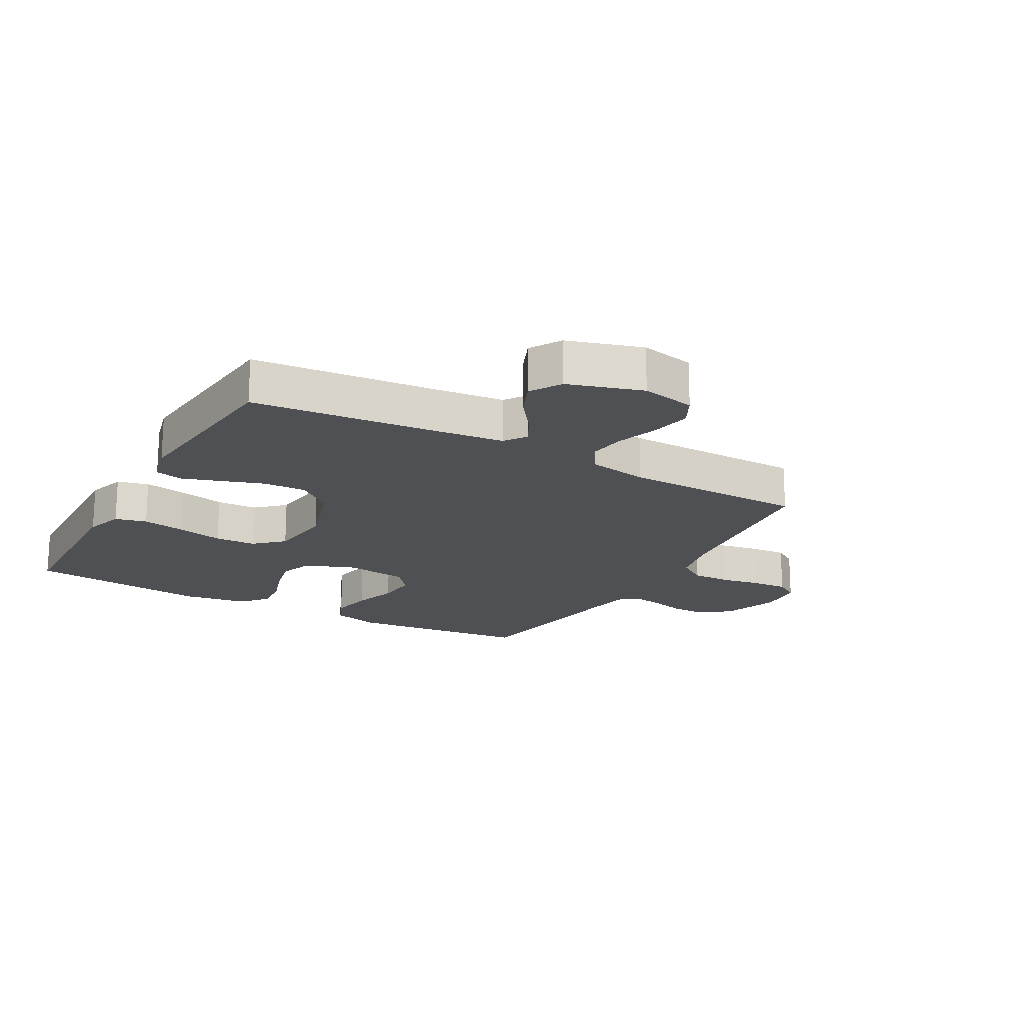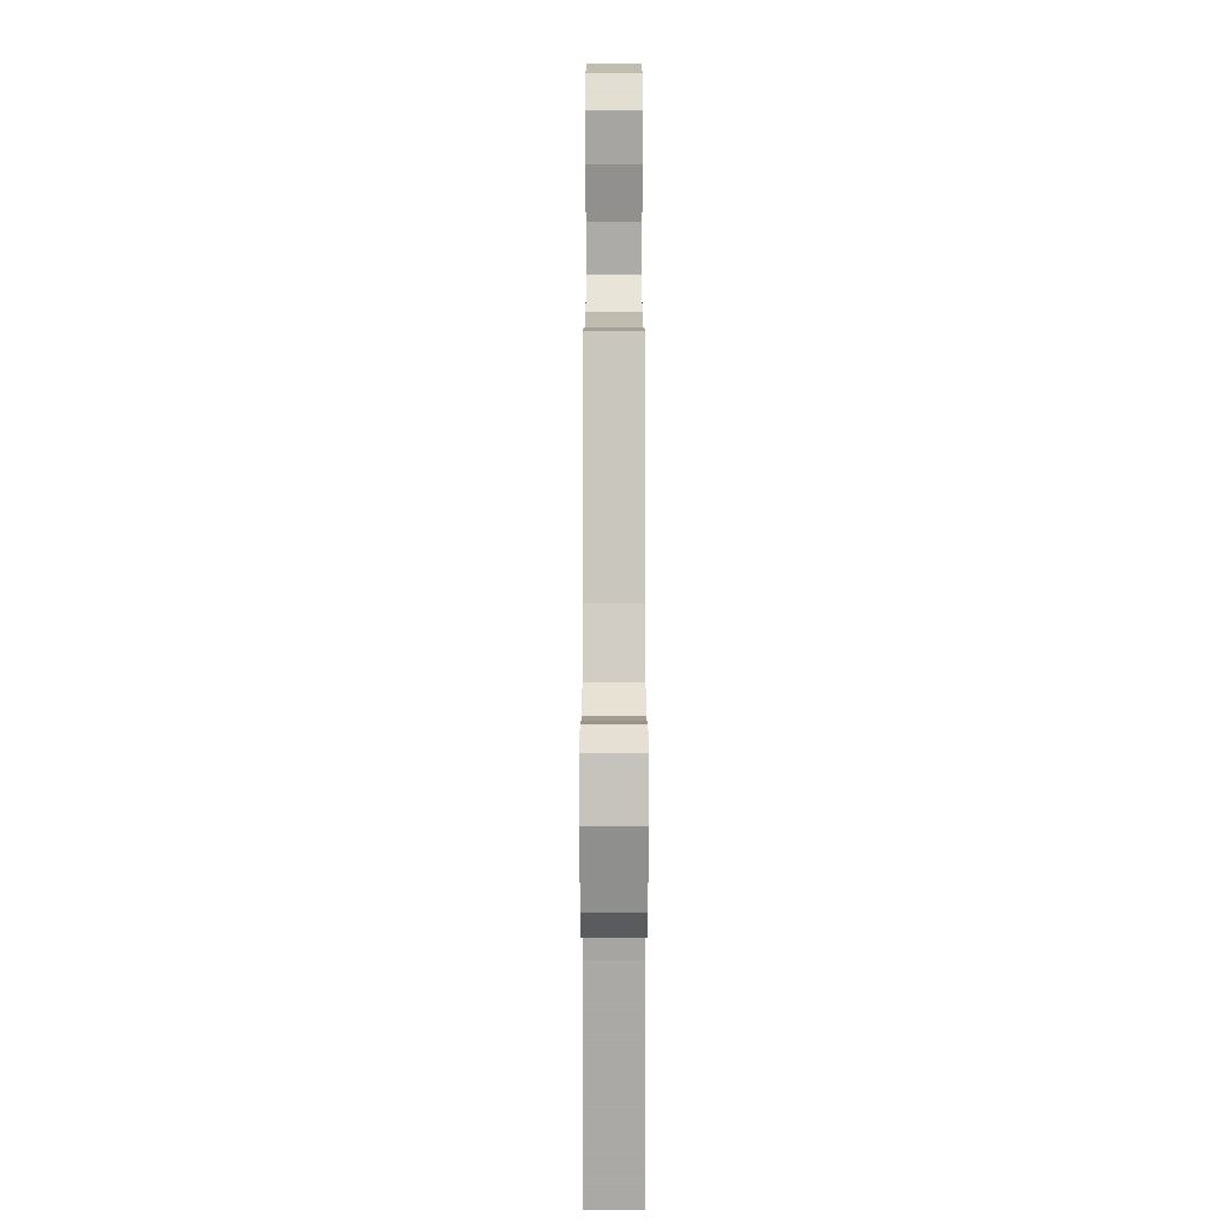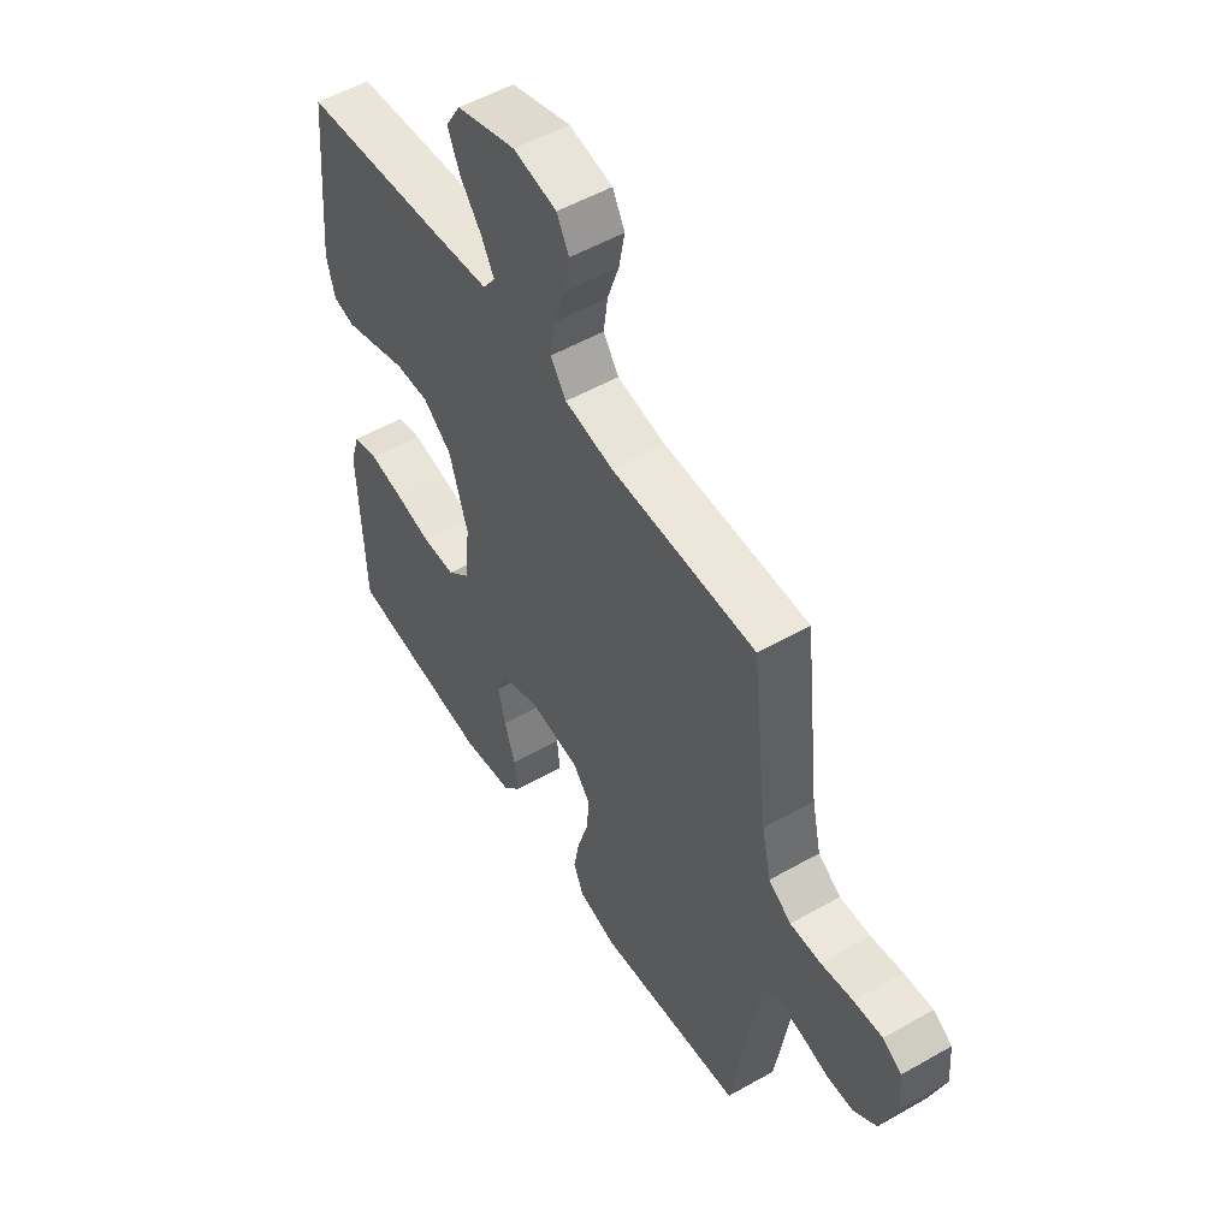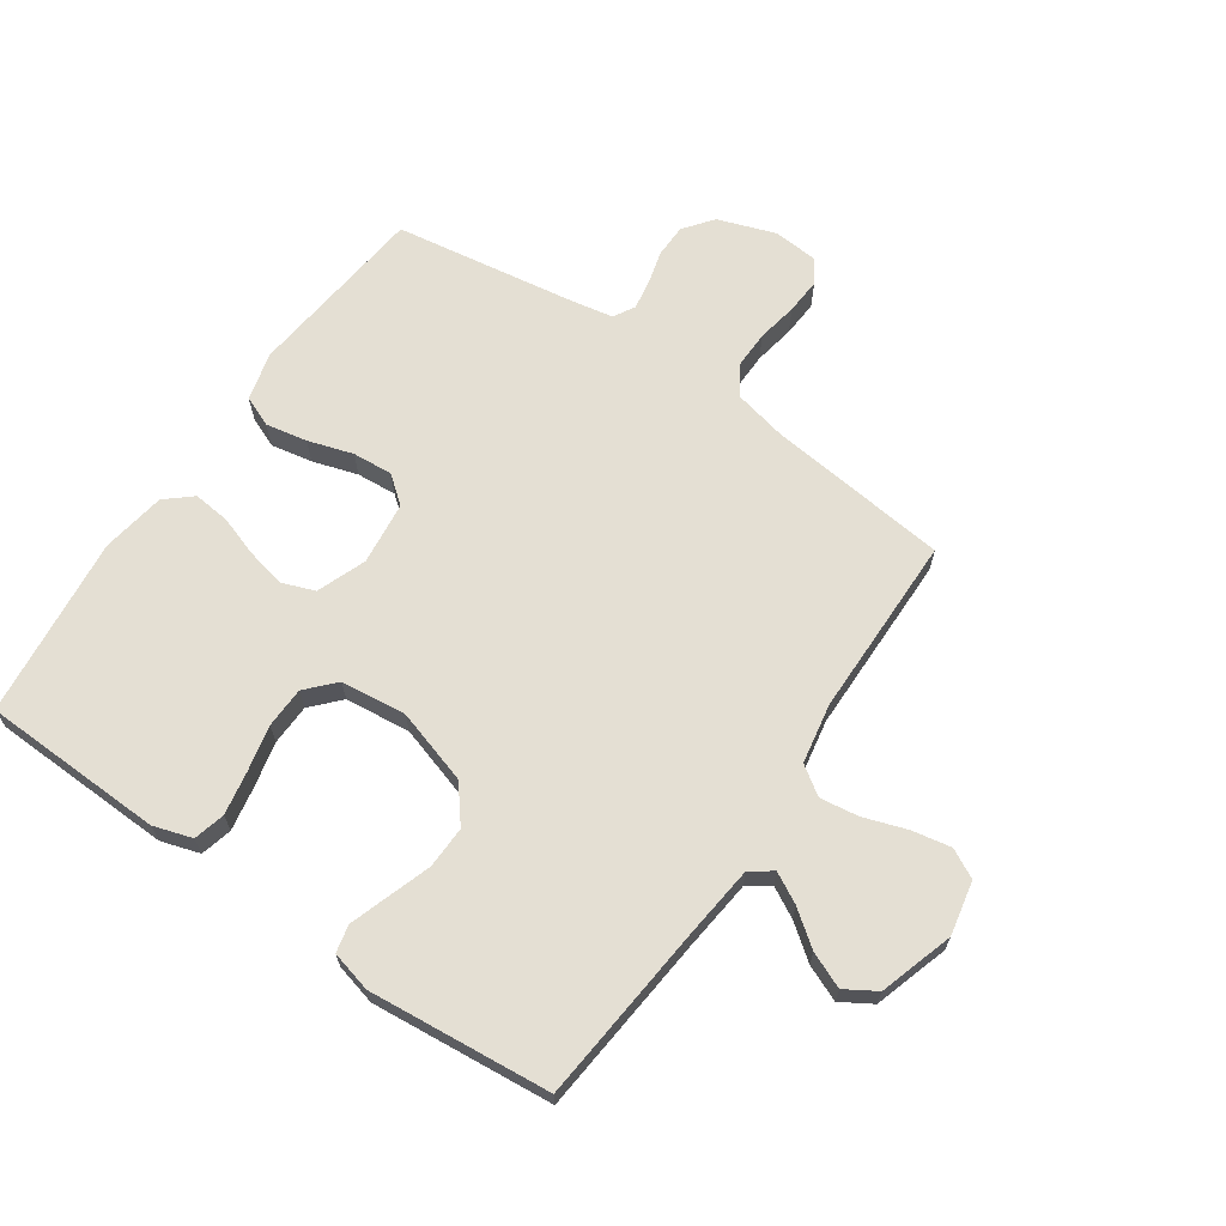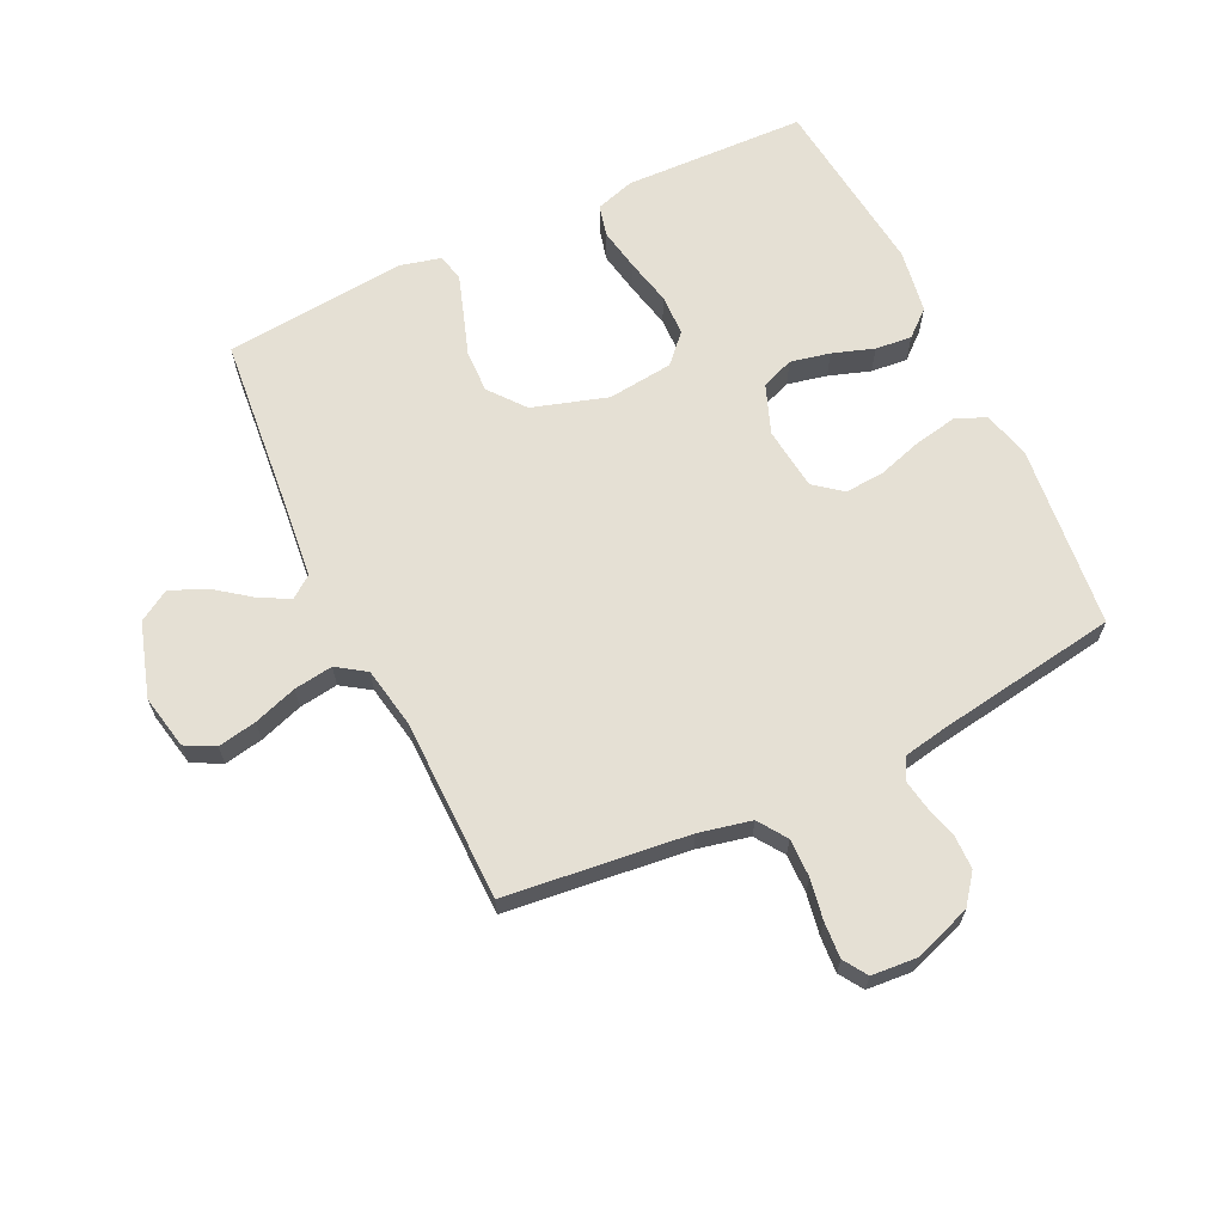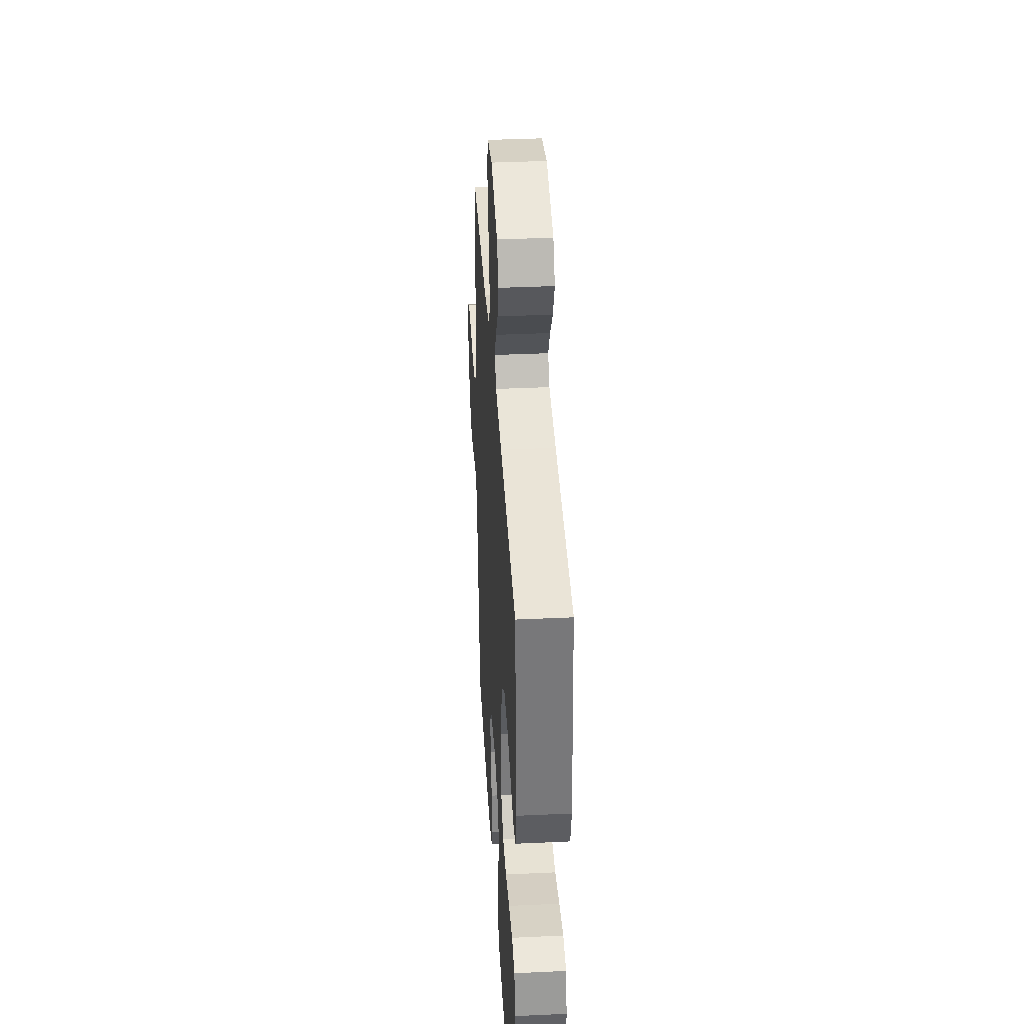
<metadata>
{"format":"obj","ext":"obj","renderer":"f3d","projection":"perspective","resolution":1024,"background":"white","views":[{"elev":-18.6,"azim":-29.3,"up":"+Y"},{"elev":5.6,"azim":90.0,"up":"+Z"},{"elev":52.9,"azim":58.5,"up":"+Z"},{"elev":66.4,"azim":-55.5,"up":"+Y"},{"elev":65.3,"azim":64.4,"up":"+Y"},{"elev":38.1,"azim":-93.4,"up":"+Z"}]}
</metadata>
<code>
v 0.5 0.07 0.5
v 0.534 0.07 0.2
v 0.553 0.07 0.114
v 0.6 0.07 0.082
v 0.663 0.07 0.083
v 0.73 0.07 0.095
v 0.789 0.07 0.099
v 0.828 0.07 0.074
v 0.834 0.07 0
v 0.801 0.07 -0.095
v 0.753 0.07 -0.132
v 0.698 0.07 -0.133
v 0.642 0.07 -0.118
v 0.594 0.07 -0.11
v 0.559 0.07 -0.13
v 0.546 0.07 -0.2
v 0.5 0.07 -0.5
v 0.2 0.07 -0.532
v 0.12 0.07 -0.512
v 0.099 0.07 -0.462
v 0.112 0.07 -0.393
v 0.135 0.07 -0.319
v 0.14 0.07 -0.253
v 0.104 0.07 -0.208
v 0 0.07 -0.196
v -0.081 0.07 -0.227
v -0.101 0.07 -0.28
v -0.087 0.07 -0.345
v -0.064 0.07 -0.413
v -0.058 0.07 -0.473
v -0.095 0.07 -0.516
v -0.2 0.07 -0.533
v -0.5 0.07 -0.5
v -0.51 0.07 -0.2
v -0.49 0.07 -0.136
v -0.438 0.07 -0.123
v -0.367 0.07 -0.136
v -0.291 0.07 -0.153
v -0.223 0.07 -0.151
v -0.177 0.07 -0.108
v -0.165 0.07 0
v -0.203 0.07 0.123
v -0.262 0.07 0.17
v -0.332 0.07 0.168
v -0.403 0.07 0.144
v -0.466 0.07 0.123
v -0.511 0.07 0.133
v -0.528 0.07 0.2
v -0.5 0.07 0.5
v -0.2 0.07 0.529
v -0.084 0.07 0.542
v -0.058 0.07 0.578
v -0.085 0.07 0.628
v -0.128 0.07 0.685
v -0.153 0.07 0.744
v -0.122 0.07 0.795
v 0 0.07 0.833
v 0.089 0.07 0.815
v 0.114 0.07 0.767
v 0.102 0.07 0.703
v 0.078 0.07 0.632
v 0.069 0.07 0.568
v 0.101 0.07 0.521
v 0.2 0.07 0.503
v 0.5 0 0.5
v 0.534 0 0.2
v 0.553 0 0.114
v 0.6 0 0.082
v 0.663 0 0.083
v 0.73 0 0.095
v 0.789 0 0.099
v 0.828 0 0.074
v 0.834 0 0
v 0.801 0 -0.095
v 0.753 0 -0.132
v 0.698 0 -0.133
v 0.642 0 -0.118
v 0.594 0 -0.11
v 0.559 0 -0.13
v 0.546 0 -0.2
v 0.5 0 -0.5
v 0.2 0 -0.532
v 0.12 0 -0.512
v 0.099 0 -0.462
v 0.112 0 -0.393
v 0.135 0 -0.319
v 0.14 0 -0.253
v 0.104 0 -0.208
v 0 0 -0.196
v -0.081 0 -0.227
v -0.101 0 -0.28
v -0.087 0 -0.345
v -0.064 0 -0.413
v -0.058 0 -0.473
v -0.095 0 -0.516
v -0.2 0 -0.533
v -0.5 0 -0.5
v -0.51 0 -0.2
v -0.49 0 -0.136
v -0.438 0 -0.123
v -0.367 0 -0.136
v -0.291 0 -0.153
v -0.223 0 -0.151
v -0.177 0 -0.108
v -0.165 0 0
v -0.203 0 0.123
v -0.262 0 0.17
v -0.332 0 0.168
v -0.403 0 0.144
v -0.466 0 0.123
v -0.511 0 0.133
v -0.528 0 0.2
v -0.5 0 0.5
v -0.2 0 0.529
v -0.084 0 0.542
v -0.058 0 0.578
v -0.085 0 0.628
v -0.128 0 0.685
v -0.153 0 0.744
v -0.122 0 0.795
v 0 0 0.833
v 0.089 0 0.815
v 0.114 0 0.767
v 0.102 0 0.703
v 0.078 0 0.632
v 0.069 0 0.568
v 0.101 0 0.521
v 0.2 0 0.503
f 58 59 60 61
f 58 61 62
f 57 58 62
f 56 57 62
f 53 54 55 56
f 52 53 56 62
f 51 52 62 63
f 47 48 49 50
f 44 45 46 47
f 44 47 50 51
f 35 36 37 38
f 33 34 35 38
f 33 38 39
f 32 33 39 40
f 28 29 30 31
f 27 28 31 32
f 26 27 32 40
f 19 20 21 22
f 17 18 19 22
f 16 17 22 23
f 15 16 23 24
f 10 11 12 13
f 10 13 14
f 9 10 14
f 8 9 14
f 5 6 7 8
f 4 5 8 14
f 3 4 14 15
f 64 1 2
f 43 44 51 63
f 42 43 63 64
f 41 42 64 2
f 25 26 40 41
f 15 24 25 41
f 2 3 15 41
f 125 124 123 122
f 126 125 122
f 126 122 121
f 126 121 120
f 120 119 118 117
f 126 120 117 116
f 127 126 116 115
f 114 113 112 111
f 111 110 109 108
f 115 114 111 108
f 102 101 100 99
f 102 99 98 97
f 103 102 97
f 104 103 97 96
f 95 94 93 92
f 96 95 92 91
f 104 96 91 90
f 86 85 84 83
f 86 83 82 81
f 87 86 81 80
f 88 87 80 79
f 77 76 75 74
f 78 77 74
f 78 74 73
f 78 73 72
f 72 71 70 69
f 78 72 69 68
f 79 78 68 67
f 66 65 128
f 127 115 108 107
f 128 127 107 106
f 66 128 106 105
f 105 104 90 89
f 105 89 88 79
f 105 79 67 66
f 1 65 66 2
f 2 66 67 3
f 3 67 68 4
f 4 68 69 5
f 5 69 70 6
f 6 70 71 7
f 7 71 72 8
f 8 72 73 9
f 9 73 74 10
f 10 74 75 11
f 11 75 76 12
f 12 76 77 13
f 13 77 78 14
f 14 78 79 15
f 15 79 80 16
f 16 80 81 17
f 17 81 82 18
f 18 82 83 19
f 19 83 84 20
f 20 84 85 21
f 21 85 86 22
f 22 86 87 23
f 23 87 88 24
f 24 88 89 25
f 25 89 90 26
f 26 90 91 27
f 27 91 92 28
f 28 92 93 29
f 29 93 94 30
f 30 94 95 31
f 31 95 96 32
f 32 96 97 33
f 33 97 98 34
f 34 98 99 35
f 35 99 100 36
f 36 100 101 37
f 37 101 102 38
f 38 102 103 39
f 39 103 104 40
f 40 104 105 41
f 41 105 106 42
f 42 106 107 43
f 43 107 108 44
f 44 108 109 45
f 45 109 110 46
f 46 110 111 47
f 47 111 112 48
f 48 112 113 49
f 49 113 114 50
f 50 114 115 51
f 51 115 116 52
f 52 116 117 53
f 53 117 118 54
f 54 118 119 55
f 55 119 120 56
f 56 120 121 57
f 57 121 122 58
f 58 122 123 59
f 59 123 124 60
f 60 124 125 61
f 61 125 126 62
f 62 126 127 63
f 63 127 128 64
f 64 128 65 1

</code>
